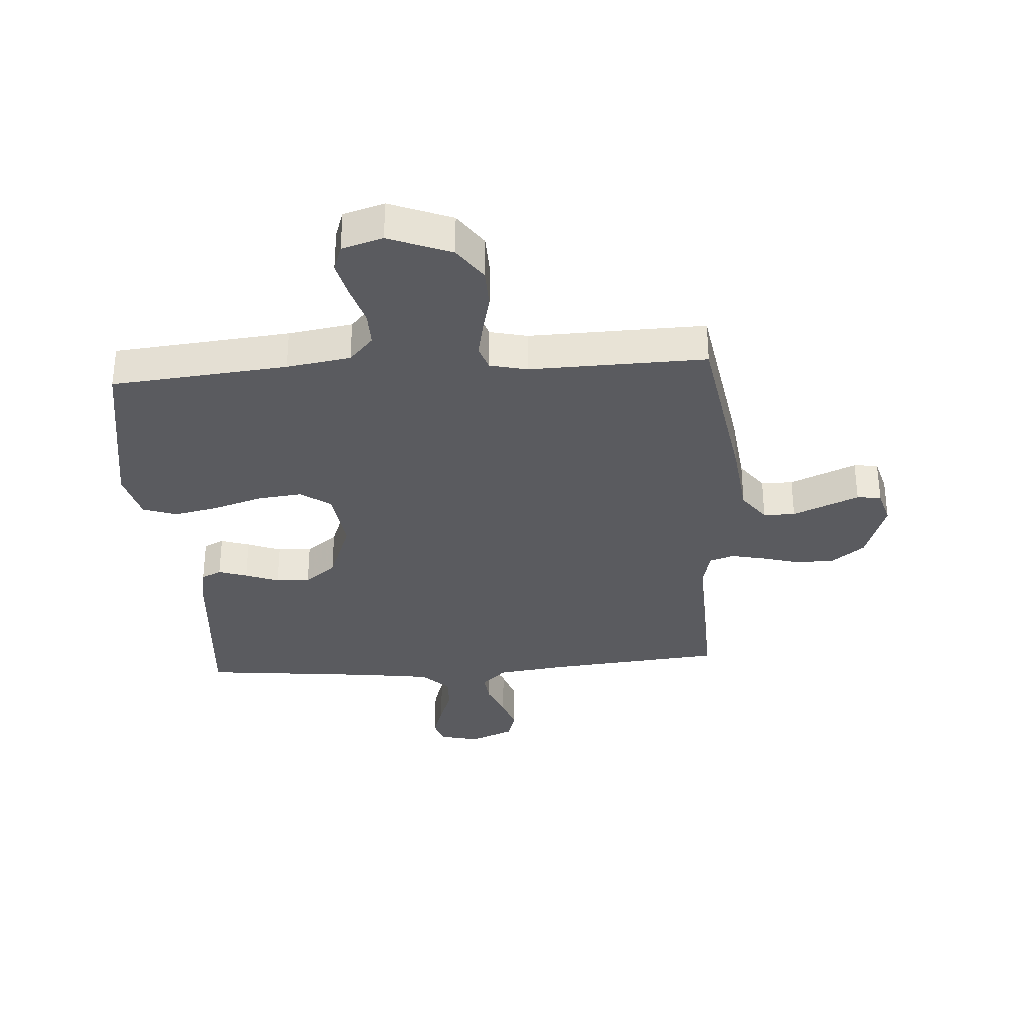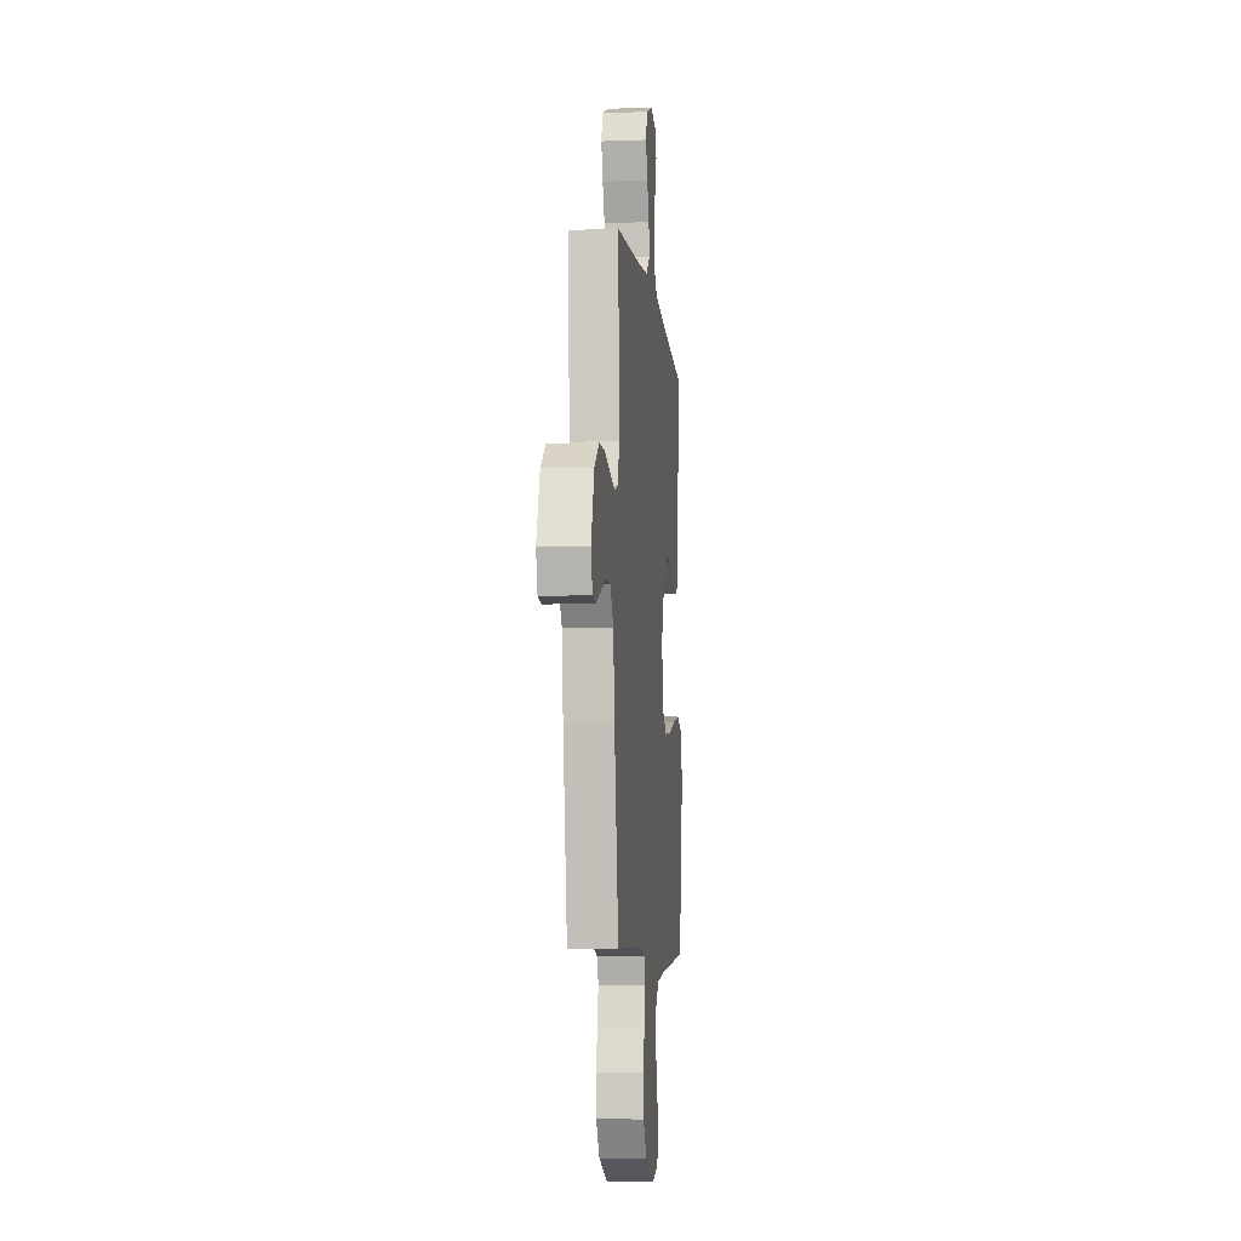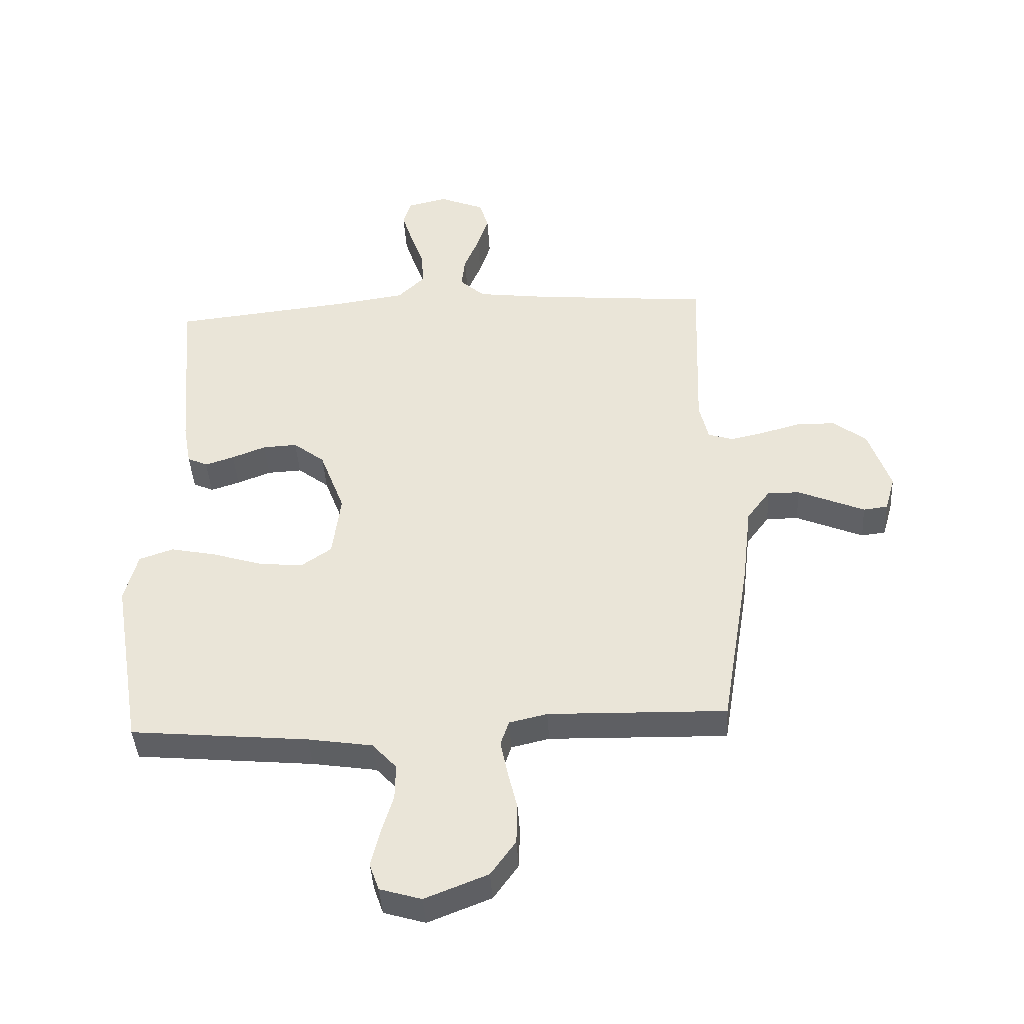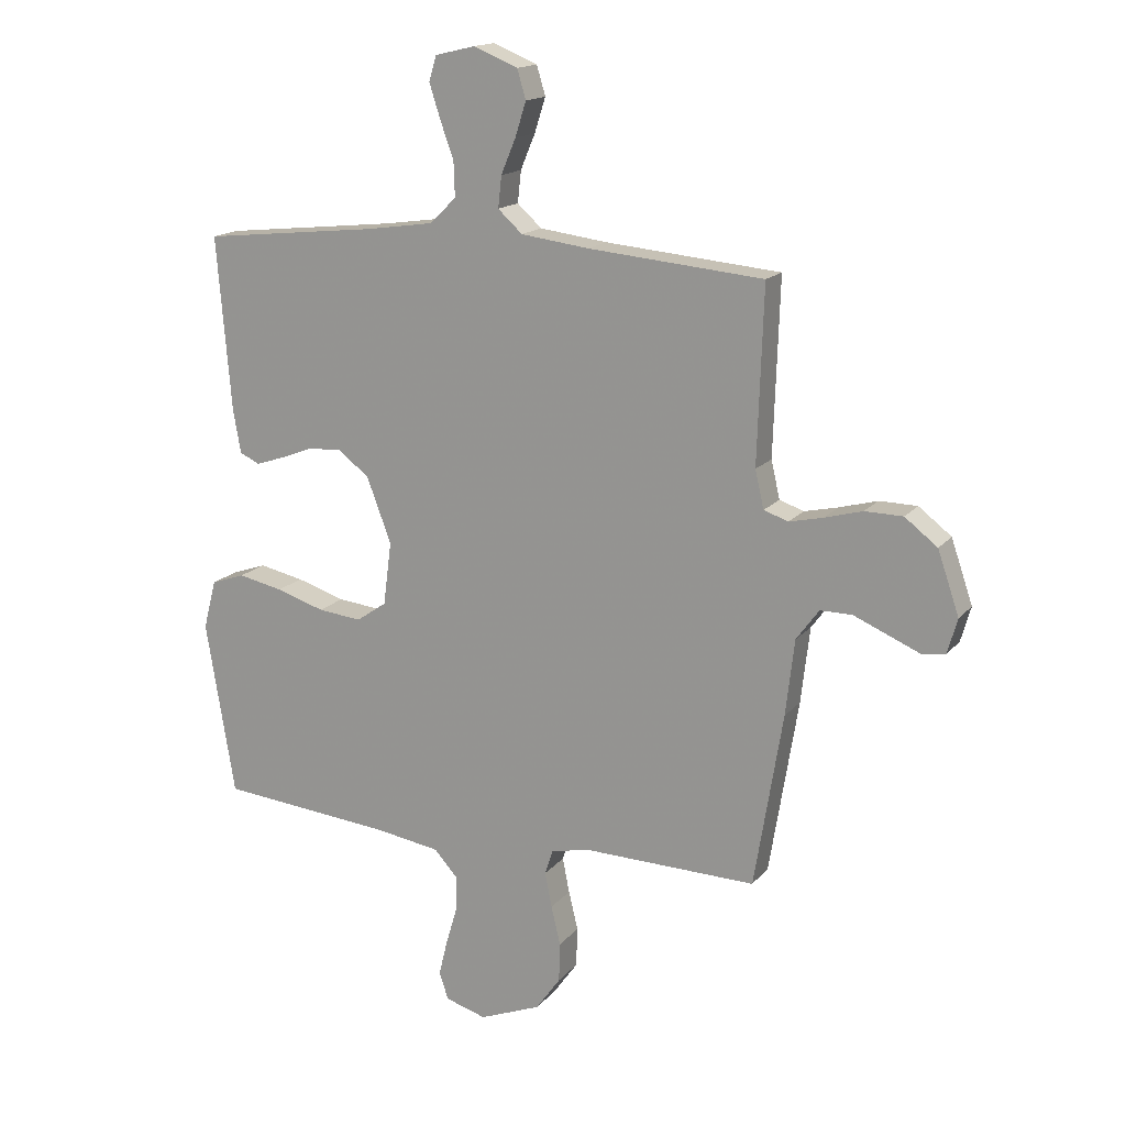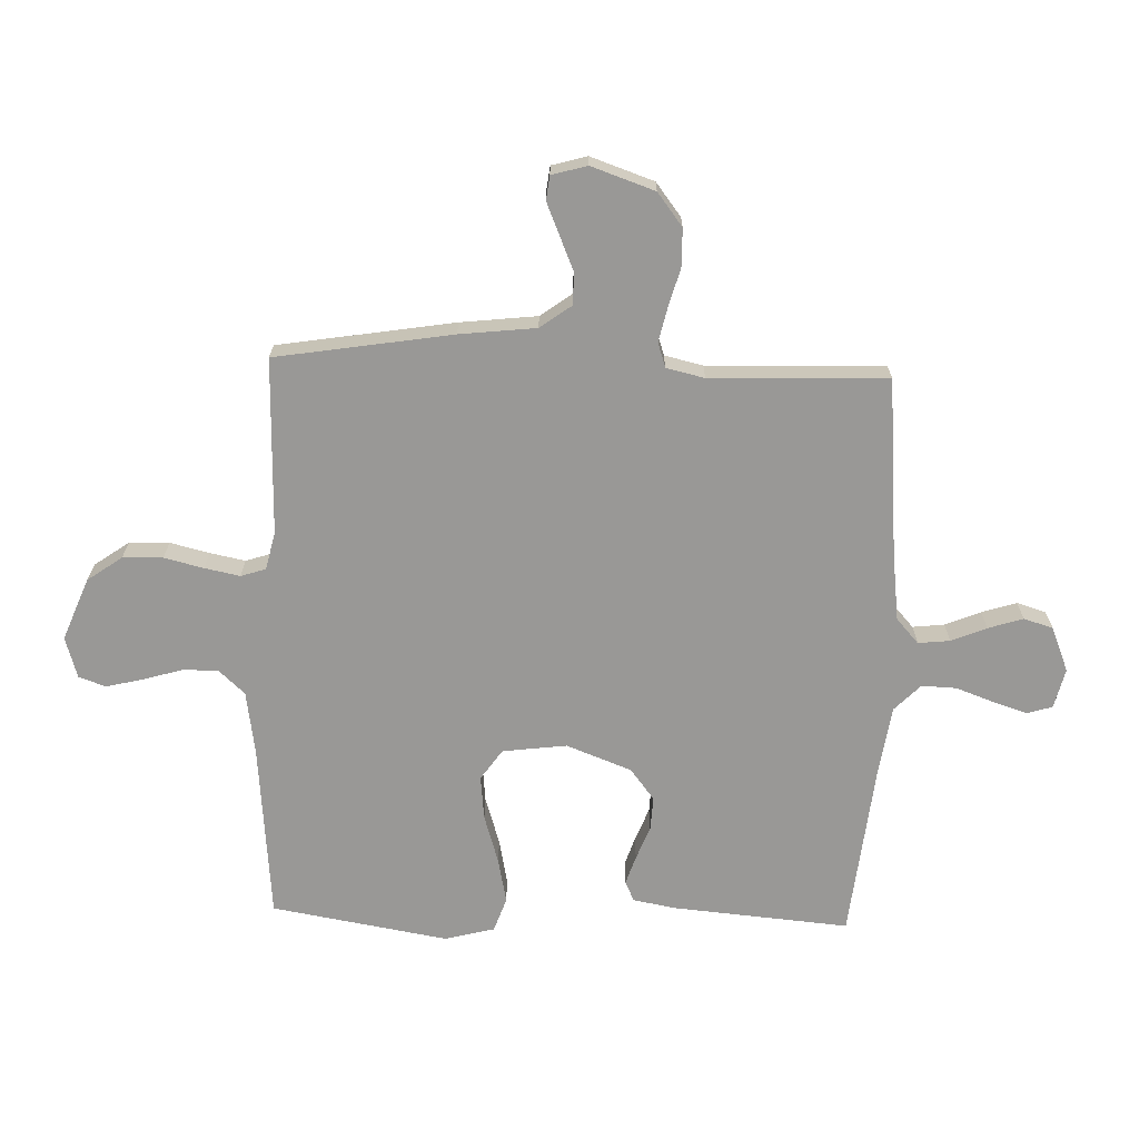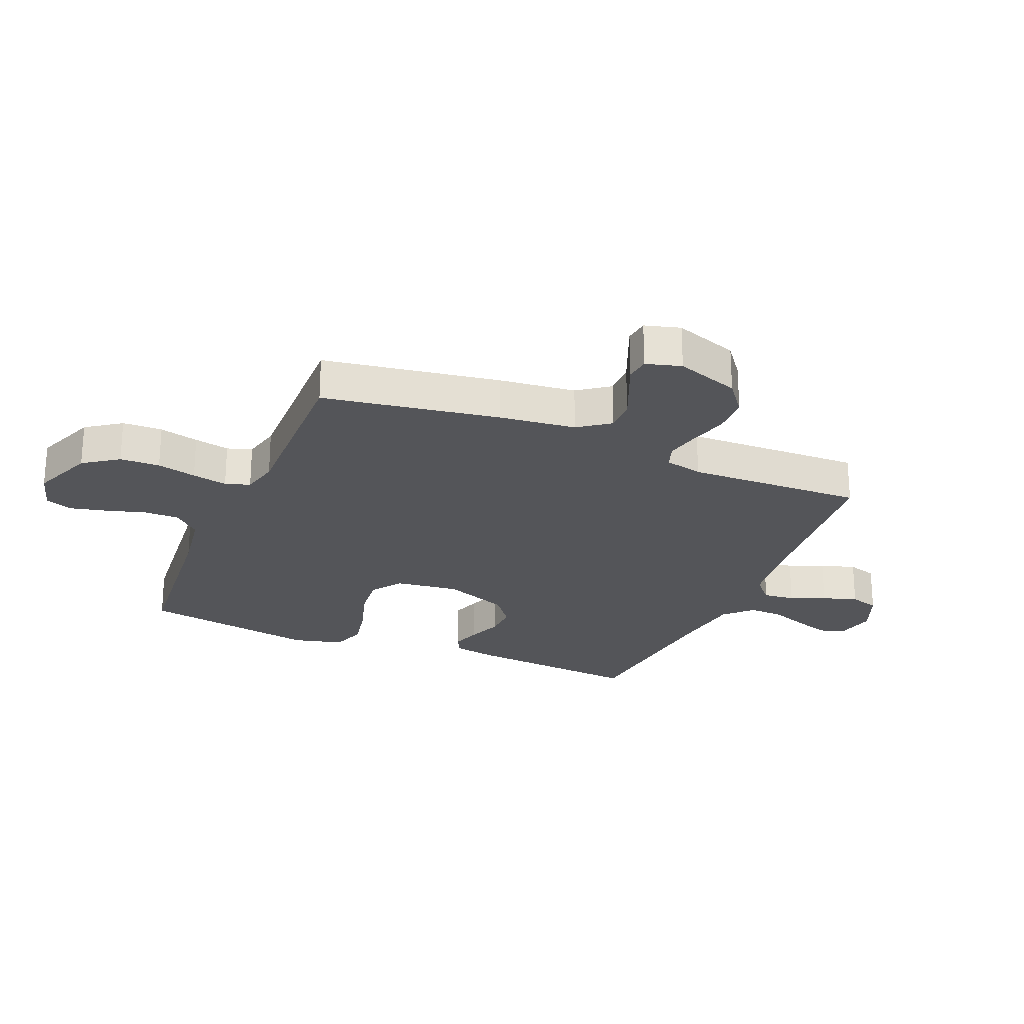
<metadata>
{"format":"obj","ext":"obj","renderer":"f3d","projection":"perspective","resolution":1024,"background":"white","views":[{"elev":-33.0,"azim":-176.0,"up":"+Y"},{"elev":-7.3,"azim":-84.0,"up":"+Z"},{"elev":-41.8,"azim":-176.6,"up":"+Z"},{"elev":16.0,"azim":-154.4,"up":"+Z"},{"elev":-68.6,"azim":-92.0,"up":"+Y"},{"elev":-24.7,"azim":-112.8,"up":"+Y"}]}
</metadata>
<code>
v 0.5 0.07 0.5
v 0.475 0.07 0.2
v 0.462 0.07 0.127
v 0.428 0.07 0.111
v 0.379 0.07 0.127
v 0.322 0.07 0.149
v 0.264 0.07 0.152
v 0.211 0.07 0.111
v 0.169 0.07 0
v 0.183 0.07 -0.109
v 0.235 0.07 -0.145
v 0.31 0.07 -0.137
v 0.393 0.07 -0.111
v 0.47 0.07 -0.095
v 0.528 0.07 -0.115
v 0.55 0.07 -0.2
v 0.5 0.07 -0.5
v 0.2 0.07 -0.528
v 0.091 0.07 -0.545
v 0.05 0.07 -0.59
v 0.051 0.07 -0.65
v 0.071 0.07 -0.717
v 0.086 0.07 -0.779
v 0.07 0.07 -0.825
v 0 0.07 -0.846
v -0.106 0.07 -0.804
v -0.148 0.07 -0.745
v -0.15 0.07 -0.677
v -0.134 0.07 -0.61
v -0.122 0.07 -0.55
v -0.136 0.07 -0.508
v -0.2 0.07 -0.493
v -0.5 0.07 -0.5
v -0.549 0.07 -0.2
v -0.564 0.07 -0.07
v -0.603 0.07 -0.017
v -0.657 0.07 -0.017
v -0.716 0.07 -0.042
v -0.77 0.07 -0.065
v -0.811 0.07 -0.06
v -0.828 0.07 0
v -0.791 0.07 0.108
v -0.735 0.07 0.151
v -0.67 0.07 0.152
v -0.605 0.07 0.134
v -0.547 0.07 0.121
v -0.505 0.07 0.135
v -0.49 0.07 0.2
v -0.5 0.07 0.5
v -0.2 0.07 0.527
v -0.083 0.07 0.542
v -0.041 0.07 0.58
v -0.047 0.07 0.634
v -0.072 0.07 0.694
v -0.091 0.07 0.753
v -0.076 0.07 0.803
v 0 0.07 0.834
v 0.068 0.07 0.818
v 0.081 0.07 0.775
v 0.062 0.07 0.716
v 0.039 0.07 0.652
v 0.037 0.07 0.593
v 0.082 0.07 0.549
v 0.2 0.07 0.532
v 0.5 0 0.5
v 0.475 0 0.2
v 0.462 0 0.127
v 0.428 0 0.111
v 0.379 0 0.127
v 0.322 0 0.149
v 0.264 0 0.152
v 0.211 0 0.111
v 0.169 0 0
v 0.183 0 -0.109
v 0.235 0 -0.145
v 0.31 0 -0.137
v 0.393 0 -0.111
v 0.47 0 -0.095
v 0.528 0 -0.115
v 0.55 0 -0.2
v 0.5 0 -0.5
v 0.2 0 -0.528
v 0.091 0 -0.545
v 0.05 0 -0.59
v 0.051 0 -0.65
v 0.071 0 -0.717
v 0.086 0 -0.779
v 0.07 0 -0.825
v 0 0 -0.846
v -0.106 0 -0.804
v -0.148 0 -0.745
v -0.15 0 -0.677
v -0.134 0 -0.61
v -0.122 0 -0.55
v -0.136 0 -0.508
v -0.2 0 -0.493
v -0.5 0 -0.5
v -0.549 0 -0.2
v -0.564 0 -0.07
v -0.603 0 -0.017
v -0.657 0 -0.017
v -0.716 0 -0.042
v -0.77 0 -0.065
v -0.811 0 -0.06
v -0.828 0 0
v -0.791 0 0.108
v -0.735 0 0.151
v -0.67 0 0.152
v -0.605 0 0.134
v -0.547 0 0.121
v -0.505 0 0.135
v -0.49 0 0.2
v -0.5 0 0.5
v -0.2 0 0.527
v -0.083 0 0.542
v -0.041 0 0.58
v -0.047 0 0.634
v -0.072 0 0.694
v -0.091 0 0.753
v -0.076 0 0.803
v 0 0 0.834
v 0.068 0 0.818
v 0.081 0 0.775
v 0.062 0 0.716
v 0.039 0 0.652
v 0.037 0 0.593
v 0.082 0 0.549
v 0.2 0 0.532
f 59 60 61
f 58 59 61
f 57 58 61
f 56 57 61
f 55 56 61
f 54 55 61
f 53 54 61
f 52 53 61 62
f 51 52 62 63
f 48 49 50
f 51 63 64
f 50 51 64
f 48 50 64
f 47 48 64
f 43 44 45
f 42 43 45
f 41 42 45
f 40 41 45
f 39 40 45
f 38 39 45
f 37 38 45 46
f 36 37 46 47
f 32 33 34 35
f 36 47 64
f 35 36 64
f 32 35 64
f 31 32 64
f 27 28 29
f 26 27 29
f 25 26 29
f 24 25 29
f 23 24 29
f 22 23 29
f 21 22 29
f 20 21 29 30
f 30 31 64
f 20 30 64
f 19 20 64
f 16 17 18
f 15 16 18
f 14 15 18
f 13 14 18
f 12 13 18
f 11 12 18 19
f 4 5 6
f 3 4 6
f 2 3 6
f 1 2 6
f 64 1 6
f 64 6 7
f 10 11 19
f 9 10 19
f 9 19 64
f 8 9 64
f 7 8 64
f 125 124 123
f 125 123 122
f 125 122 121
f 125 121 120
f 125 120 119
f 125 119 118
f 125 118 117
f 126 125 117 116
f 127 126 116 115
f 114 113 112
f 128 127 115
f 128 115 114
f 128 114 112
f 128 112 111
f 109 108 107
f 109 107 106
f 109 106 105
f 109 105 104
f 109 104 103
f 109 103 102
f 110 109 102 101
f 111 110 101 100
f 99 98 97 96
f 128 111 100
f 128 100 99
f 128 99 96
f 128 96 95
f 93 92 91
f 93 91 90
f 93 90 89
f 93 89 88
f 93 88 87
f 93 87 86
f 93 86 85
f 94 93 85 84
f 128 95 94
f 128 94 84
f 128 84 83
f 82 81 80
f 82 80 79
f 82 79 78
f 82 78 77
f 82 77 76
f 83 82 76 75
f 70 69 68
f 70 68 67
f 70 67 66
f 70 66 65
f 70 65 128
f 71 70 128
f 83 75 74
f 83 74 73
f 128 83 73
f 128 73 72
f 128 72 71
f 1 65 66 2
f 2 66 67 3
f 3 67 68 4
f 4 68 69 5
f 5 69 70 6
f 6 70 71 7
f 7 71 72 8
f 8 72 73 9
f 9 73 74 10
f 10 74 75 11
f 11 75 76 12
f 12 76 77 13
f 13 77 78 14
f 14 78 79 15
f 15 79 80 16
f 16 80 81 17
f 17 81 82 18
f 18 82 83 19
f 19 83 84 20
f 20 84 85 21
f 21 85 86 22
f 22 86 87 23
f 23 87 88 24
f 24 88 89 25
f 25 89 90 26
f 26 90 91 27
f 27 91 92 28
f 28 92 93 29
f 29 93 94 30
f 30 94 95 31
f 31 95 96 32
f 32 96 97 33
f 33 97 98 34
f 34 98 99 35
f 35 99 100 36
f 36 100 101 37
f 37 101 102 38
f 38 102 103 39
f 39 103 104 40
f 40 104 105 41
f 41 105 106 42
f 42 106 107 43
f 43 107 108 44
f 44 108 109 45
f 45 109 110 46
f 46 110 111 47
f 47 111 112 48
f 48 112 113 49
f 49 113 114 50
f 50 114 115 51
f 51 115 116 52
f 52 116 117 53
f 53 117 118 54
f 54 118 119 55
f 55 119 120 56
f 56 120 121 57
f 57 121 122 58
f 58 122 123 59
f 59 123 124 60
f 60 124 125 61
f 61 125 126 62
f 62 126 127 63
f 63 127 128 64
f 64 128 65 1

</code>
